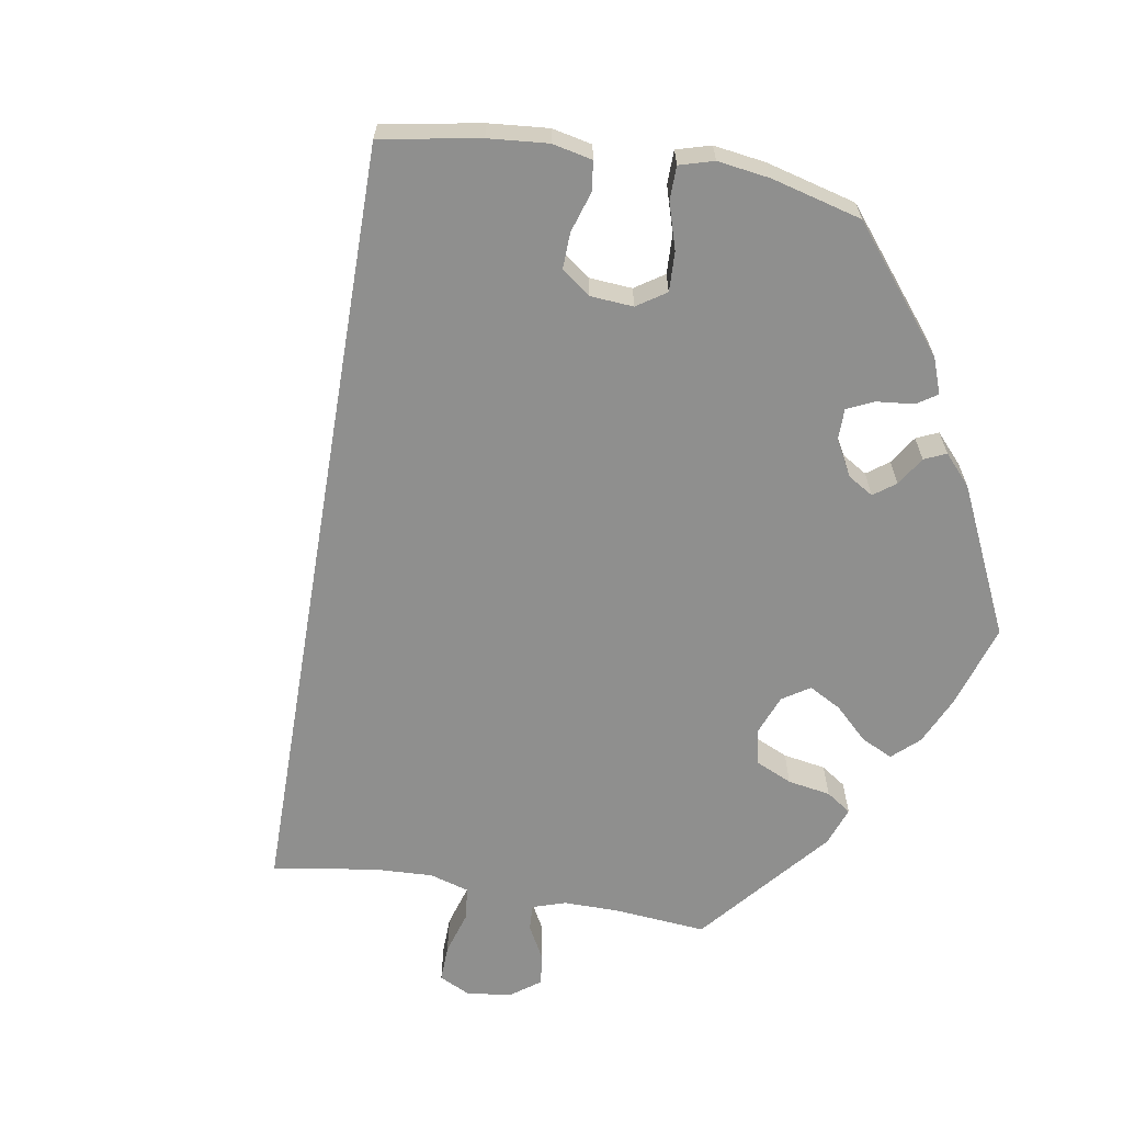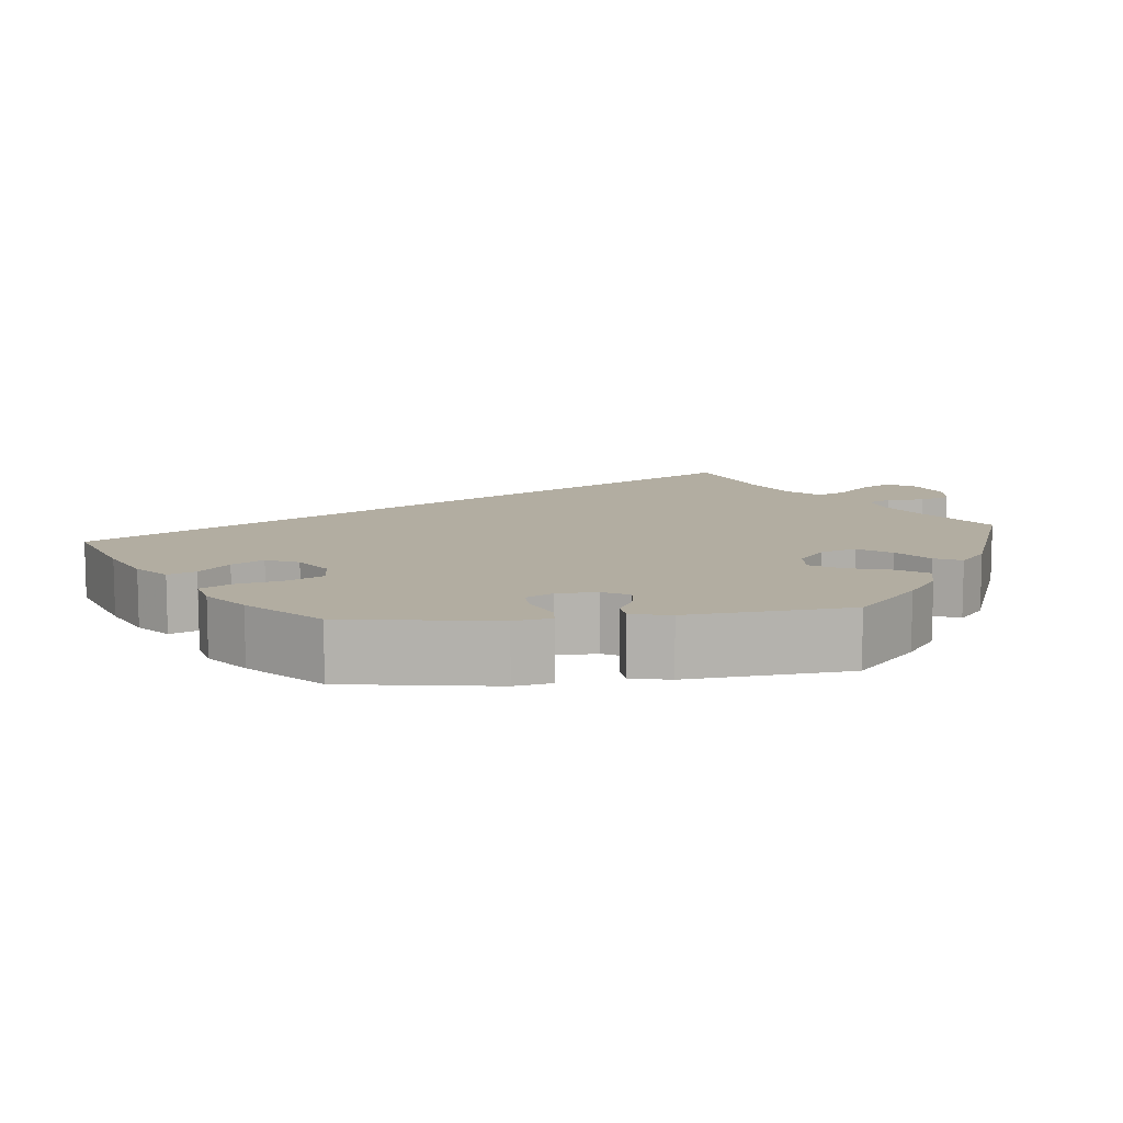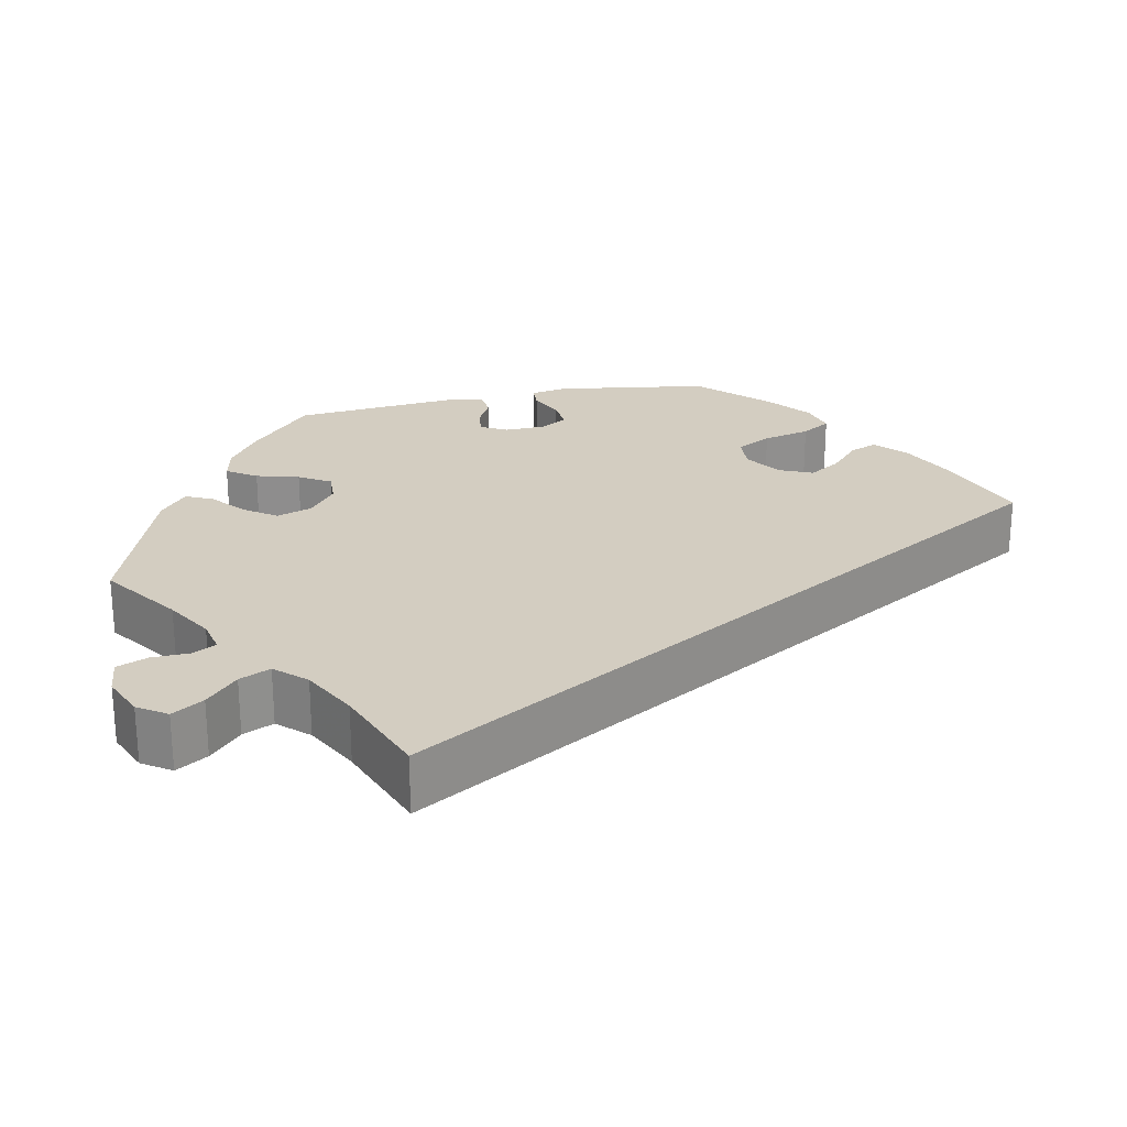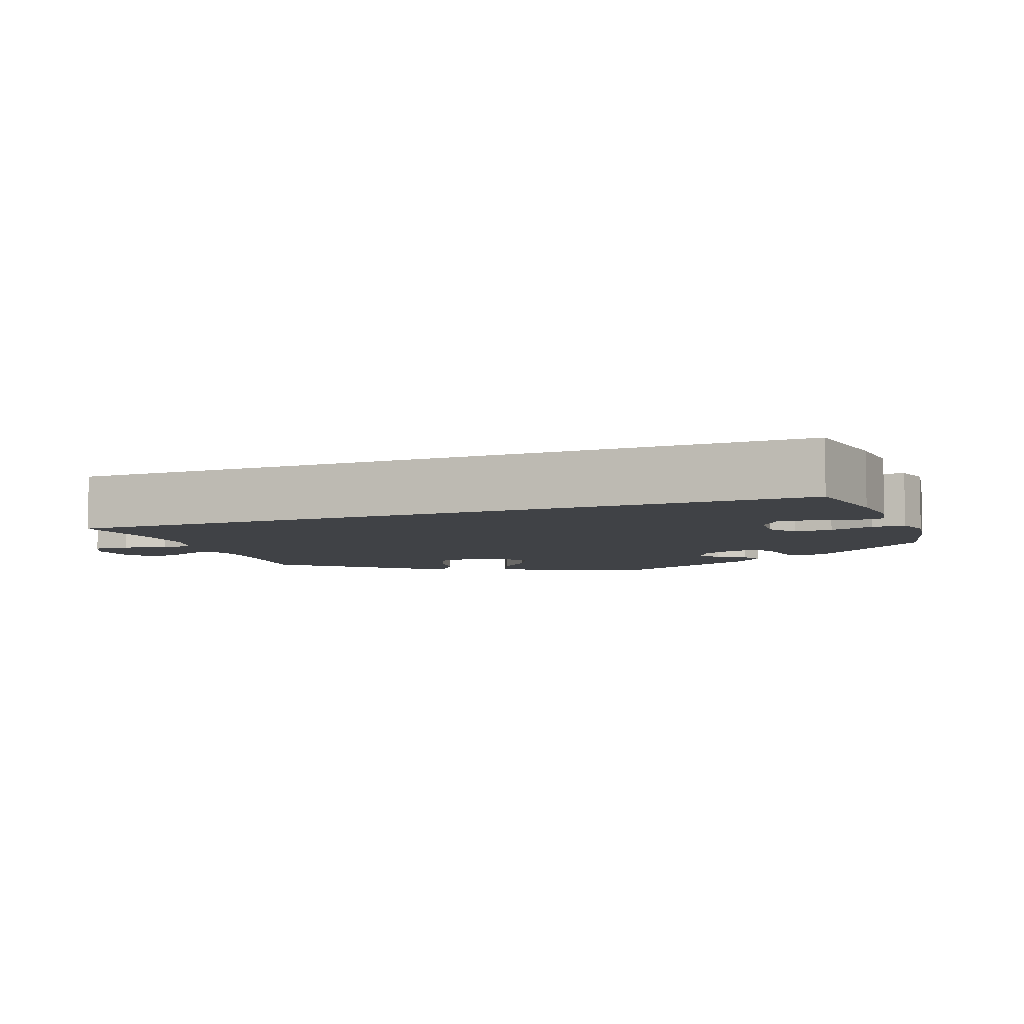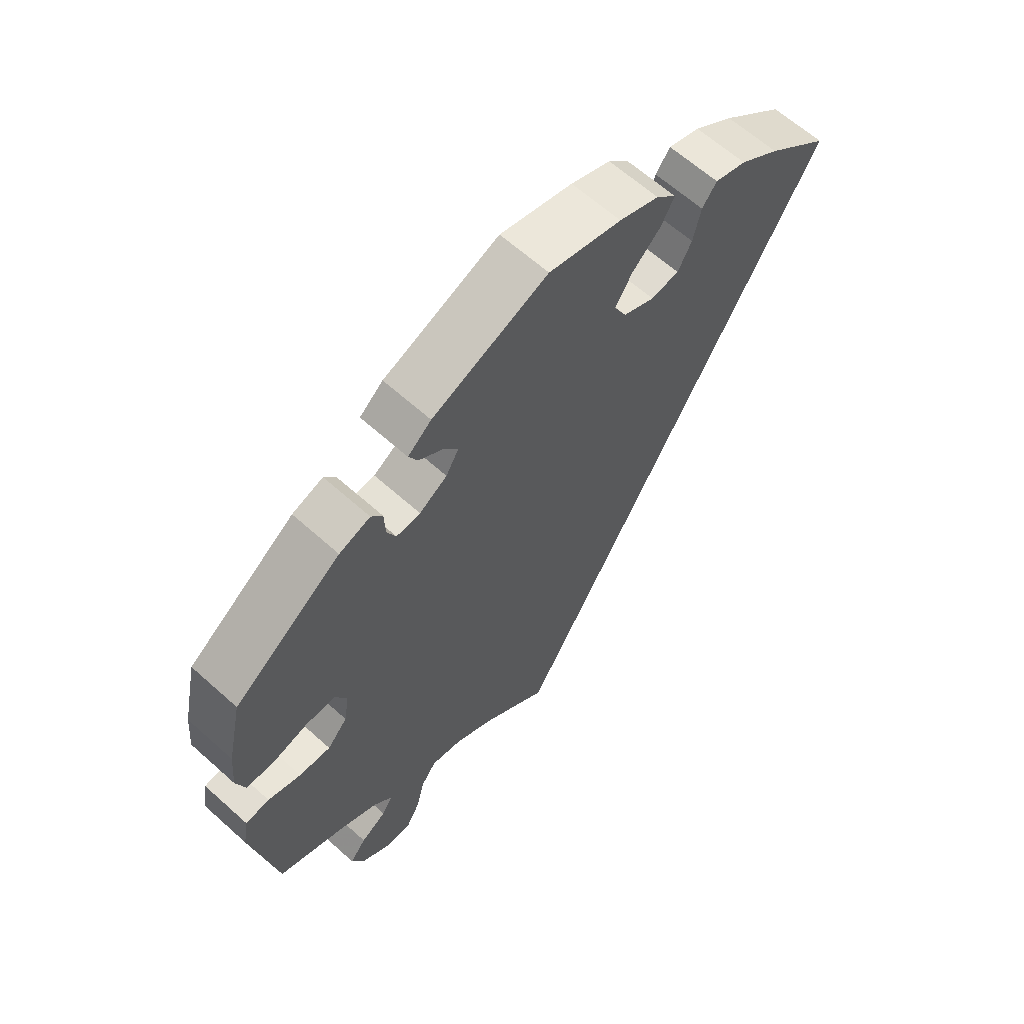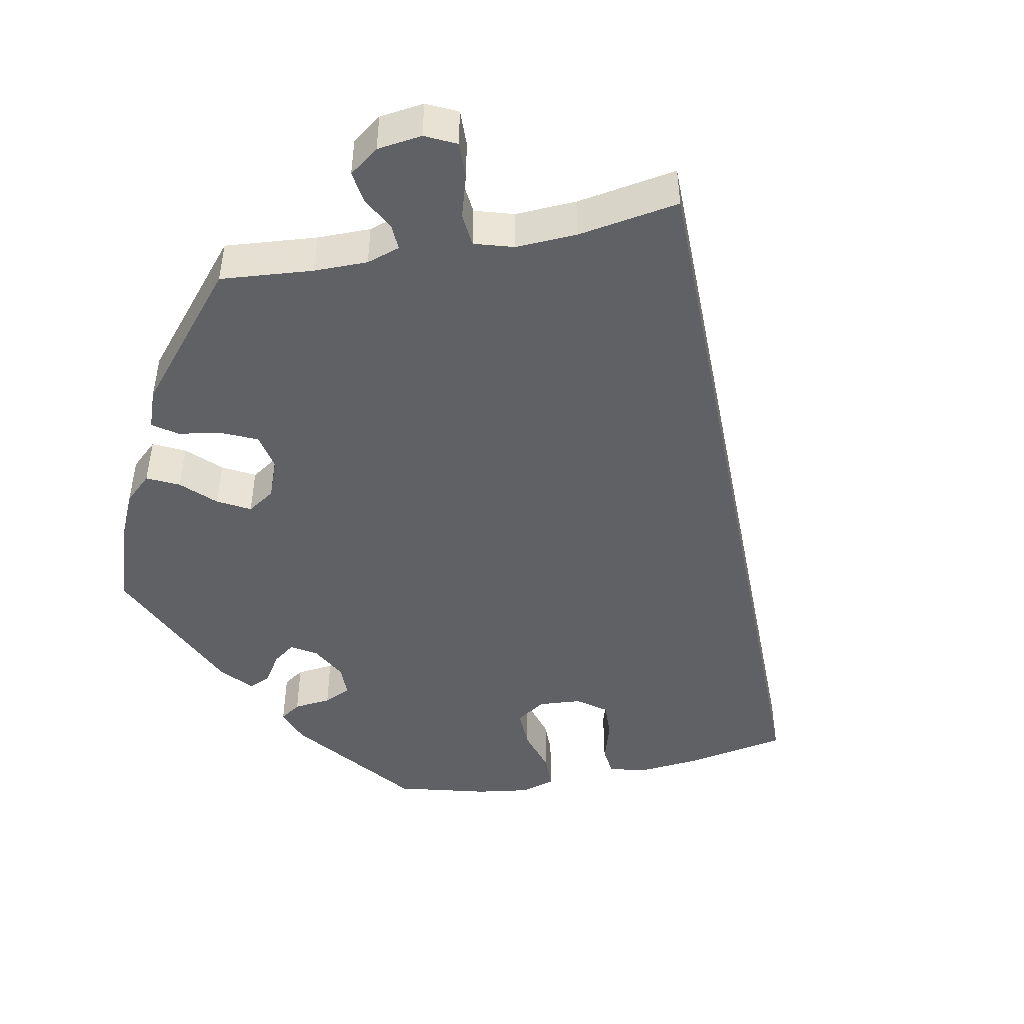
<metadata>
{"format":"obj","ext":"obj","renderer":"f3d","projection":"perspective","resolution":1024,"background":"white","views":[{"elev":-65.3,"azim":-39.5,"up":"+Y"},{"elev":10.5,"azim":23.7,"up":"+Y"},{"elev":24.8,"azim":-161.9,"up":"+Y"},{"elev":-6.5,"azim":-99.2,"up":"+Y"},{"elev":63.5,"azim":132.2,"up":"+Z"},{"elev":-47.1,"azim":161.3,"up":"+Y"}]}
</metadata>
<code>
v 0.524 0.07 0.179
v 0.53 0.07 0.113
v 0.516 0.07 0.069
v 0.471 0.07 0.066
v 0.416 0.07 0.08
v 0.369 0.07 0.079
v 0.35 0.07 0.042
v 0.358 0.07 -0.011
v 0.39 0.07 -0.047
v 0.44 0.07 -0.042
v 0.492 0.07 -0.023
v 0.53 0.07 -0.026
v 0.539 0.07 -0.078
v 0.501 0.07 -0.288
v 0.393 0.07 -0.338
v 0.333 0.07 -0.372
v 0.303 0.07 -0.405
v 0.321 0.07 -0.433
v 0.362 0.07 -0.458
v 0.388 0.07 -0.491
v 0.369 0.07 -0.534
v 0.323 0.07 -0.569
v 0.279 0.07 -0.572
v 0.257 0.07 -0.531
v 0.244 0.07 -0.475
v 0.219 0.07 -0.44
v 0.168 0.07 -0.452
v 0.102 0.07 -0.494
v 0 0.07 -0.577
v -0.501 0.07 0.289
v -0.402 0.07 0.372
v -0.339 0.07 0.416
v -0.289 0.07 0.432
v -0.266 0.07 0.402
v -0.254 0.07 0.348
v -0.232 0.07 0.307
v -0.187 0.07 0.302
v -0.137 0.07 0.326
v -0.117 0.07 0.366
v -0.144 0.07 0.409
v -0.189 0.07 0.451
v -0.21 0.07 0.489
v -0.178 0.07 0.522
v -0.115 0.07 0.547
v 0 0.07 0.578
v 0.183 0.07 0.507
v 0.22 0.07 0.476
v 0.206 0.07 0.448
v 0.167 0.07 0.42
v 0.145 0.07 0.389
v 0.165 0.07 0.354
v 0.209 0.07 0.327
v 0.247 0.07 0.326
v 0.261 0.07 0.358
v 0.263 0.07 0.401
v 0.281 0.07 0.426
v 0.33 0.07 0.41
v 0.5 0.07 0.29
v 0.524 0 0.179
v 0.53 0 0.113
v 0.516 0 0.069
v 0.471 0 0.066
v 0.416 0 0.08
v 0.369 0 0.079
v 0.35 0 0.042
v 0.358 0 -0.011
v 0.39 0 -0.047
v 0.44 0 -0.042
v 0.492 0 -0.023
v 0.53 0 -0.026
v 0.539 0 -0.078
v 0.501 0 -0.288
v 0.393 0 -0.338
v 0.333 0 -0.372
v 0.303 0 -0.405
v 0.321 0 -0.433
v 0.362 0 -0.458
v 0.388 0 -0.491
v 0.369 0 -0.534
v 0.323 0 -0.569
v 0.279 0 -0.572
v 0.257 0 -0.531
v 0.244 0 -0.475
v 0.219 0 -0.44
v 0.168 0 -0.452
v 0.102 0 -0.494
v 0 0 -0.577
v -0.501 0 0.289
v -0.402 0 0.372
v -0.339 0 0.416
v -0.289 0 0.432
v -0.266 0 0.402
v -0.254 0 0.348
v -0.232 0 0.307
v -0.187 0 0.302
v -0.137 0 0.326
v -0.117 0 0.366
v -0.144 0 0.409
v -0.189 0 0.451
v -0.21 0 0.489
v -0.178 0 0.522
v -0.115 0 0.547
v 0 0 0.578
v 0.183 0 0.507
v 0.22 0 0.476
v 0.206 0 0.448
v 0.167 0 0.42
v 0.145 0 0.389
v 0.165 0 0.354
v 0.209 0 0.327
v 0.247 0 0.326
v 0.261 0 0.358
v 0.263 0 0.401
v 0.281 0 0.426
v 0.33 0 0.41
v 0.5 0 0.29
f 54 55 56 57
f 53 54 57 58
f 52 53 58 1
f 46 47 48 49
f 46 49 50
f 45 46 50
f 44 45 50 51
f 40 41 42 43
f 39 40 43 44
f 32 33 34 35
f 32 35 36
f 31 32 36
f 28 29 30 31
f 27 28 31 36
f 26 27 36 37
f 22 23 24 25
f 18 19 20 21
f 17 18 21 22
f 12 13 14 15
f 10 11 12 15
f 9 10 15 16
f 8 9 16 17
f 2 3 4 5
f 52 1 2 5
f 51 52 5 6
f 39 44 51 6
f 25 26 37 38
f 17 22 25 38
f 7 8 17 38
f 6 7 38 39
f 115 114 113 112
f 116 115 112 111
f 59 116 111 110
f 107 106 105 104
f 108 107 104
f 108 104 103
f 109 108 103 102
f 101 100 99 98
f 102 101 98 97
f 93 92 91 90
f 94 93 90
f 94 90 89
f 89 88 87 86
f 94 89 86 85
f 95 94 85 84
f 83 82 81 80
f 79 78 77 76
f 80 79 76 75
f 73 72 71 70
f 73 70 69 68
f 74 73 68 67
f 75 74 67 66
f 63 62 61 60
f 63 60 59 110
f 64 63 110 109
f 64 109 102 97
f 96 95 84 83
f 96 83 80 75
f 96 75 66 65
f 97 96 65 64
f 1 59 60 2
f 2 60 61 3
f 3 61 62 4
f 4 62 63 5
f 5 63 64 6
f 6 64 65 7
f 7 65 66 8
f 8 66 67 9
f 9 67 68 10
f 10 68 69 11
f 11 69 70 12
f 12 70 71 13
f 13 71 72 14
f 14 72 73 15
f 15 73 74 16
f 16 74 75 17
f 17 75 76 18
f 18 76 77 19
f 19 77 78 20
f 20 78 79 21
f 21 79 80 22
f 22 80 81 23
f 23 81 82 24
f 24 82 83 25
f 25 83 84 26
f 26 84 85 27
f 27 85 86 28
f 28 86 87 29
f 29 87 88 30
f 30 88 89 31
f 31 89 90 32
f 32 90 91 33
f 33 91 92 34
f 34 92 93 35
f 35 93 94 36
f 36 94 95 37
f 37 95 96 38
f 38 96 97 39
f 39 97 98 40
f 40 98 99 41
f 41 99 100 42
f 42 100 101 43
f 43 101 102 44
f 44 102 103 45
f 45 103 104 46
f 46 104 105 47
f 47 105 106 48
f 48 106 107 49
f 49 107 108 50
f 50 108 109 51
f 51 109 110 52
f 52 110 111 53
f 53 111 112 54
f 54 112 113 55
f 55 113 114 56
f 56 114 115 57
f 57 115 116 58
f 58 116 59 1

</code>
